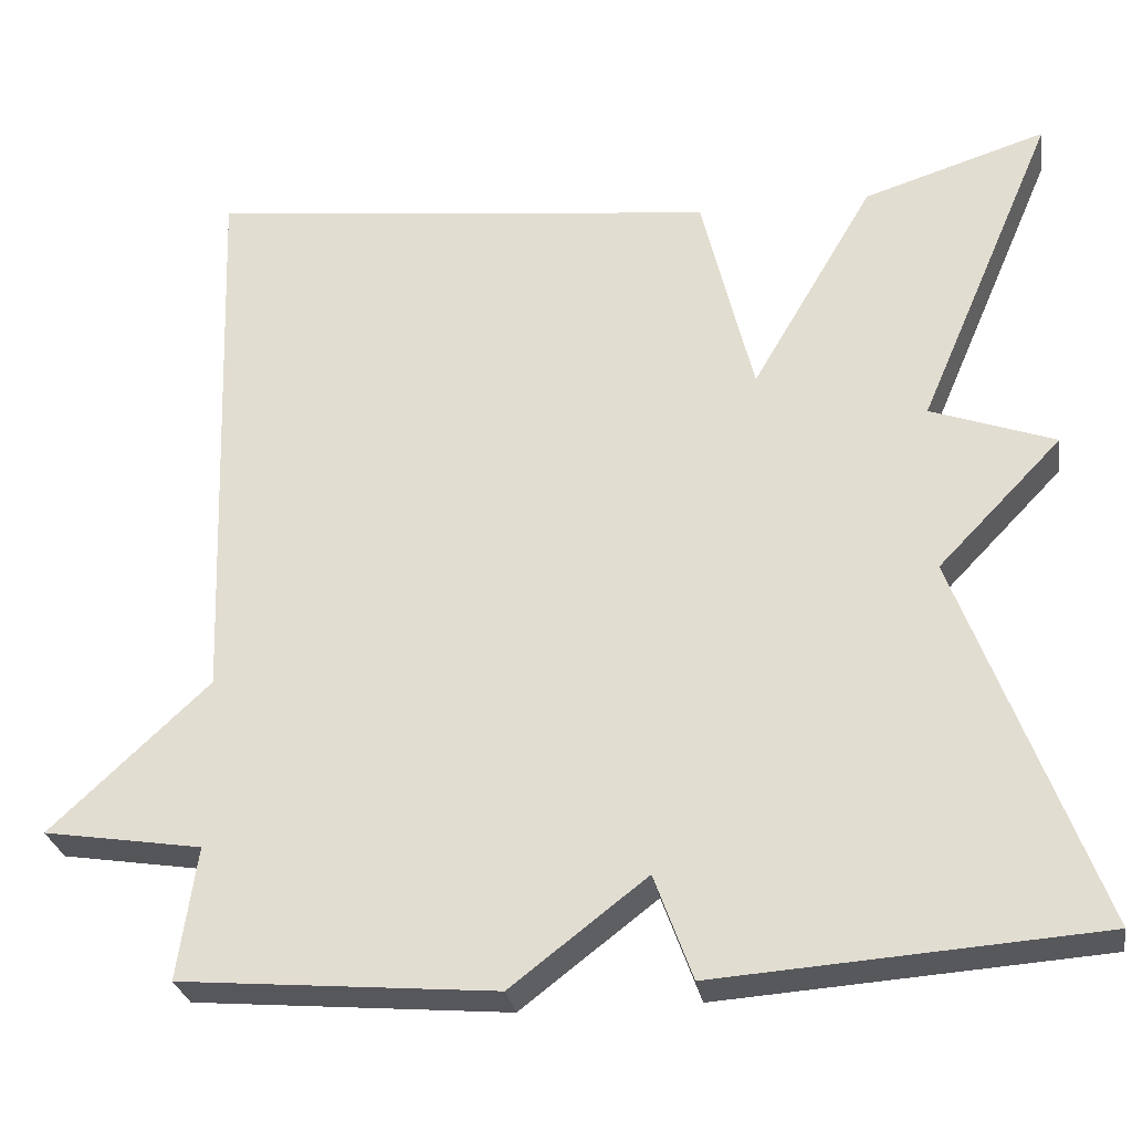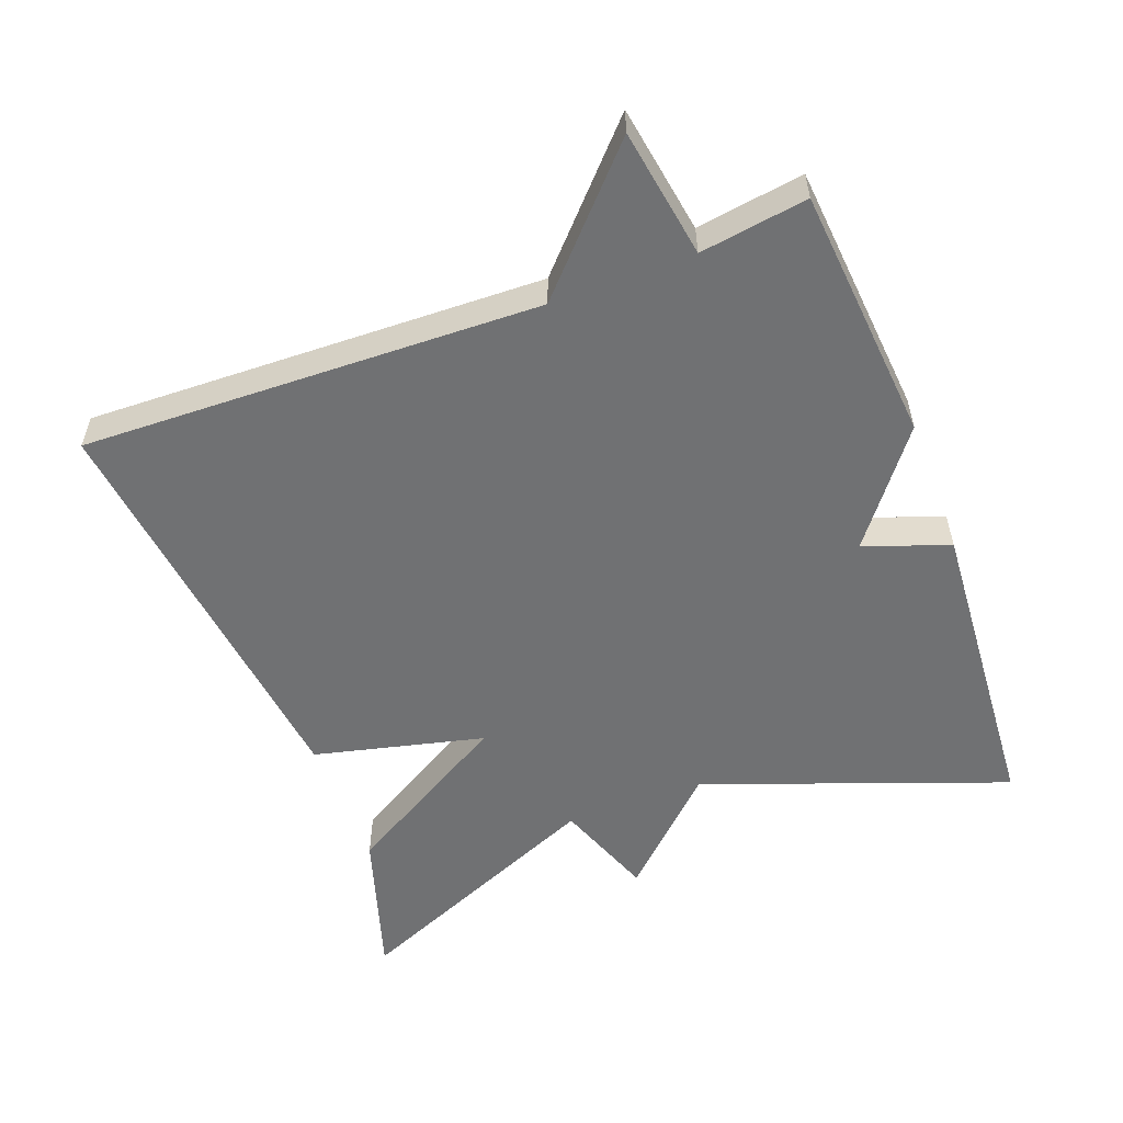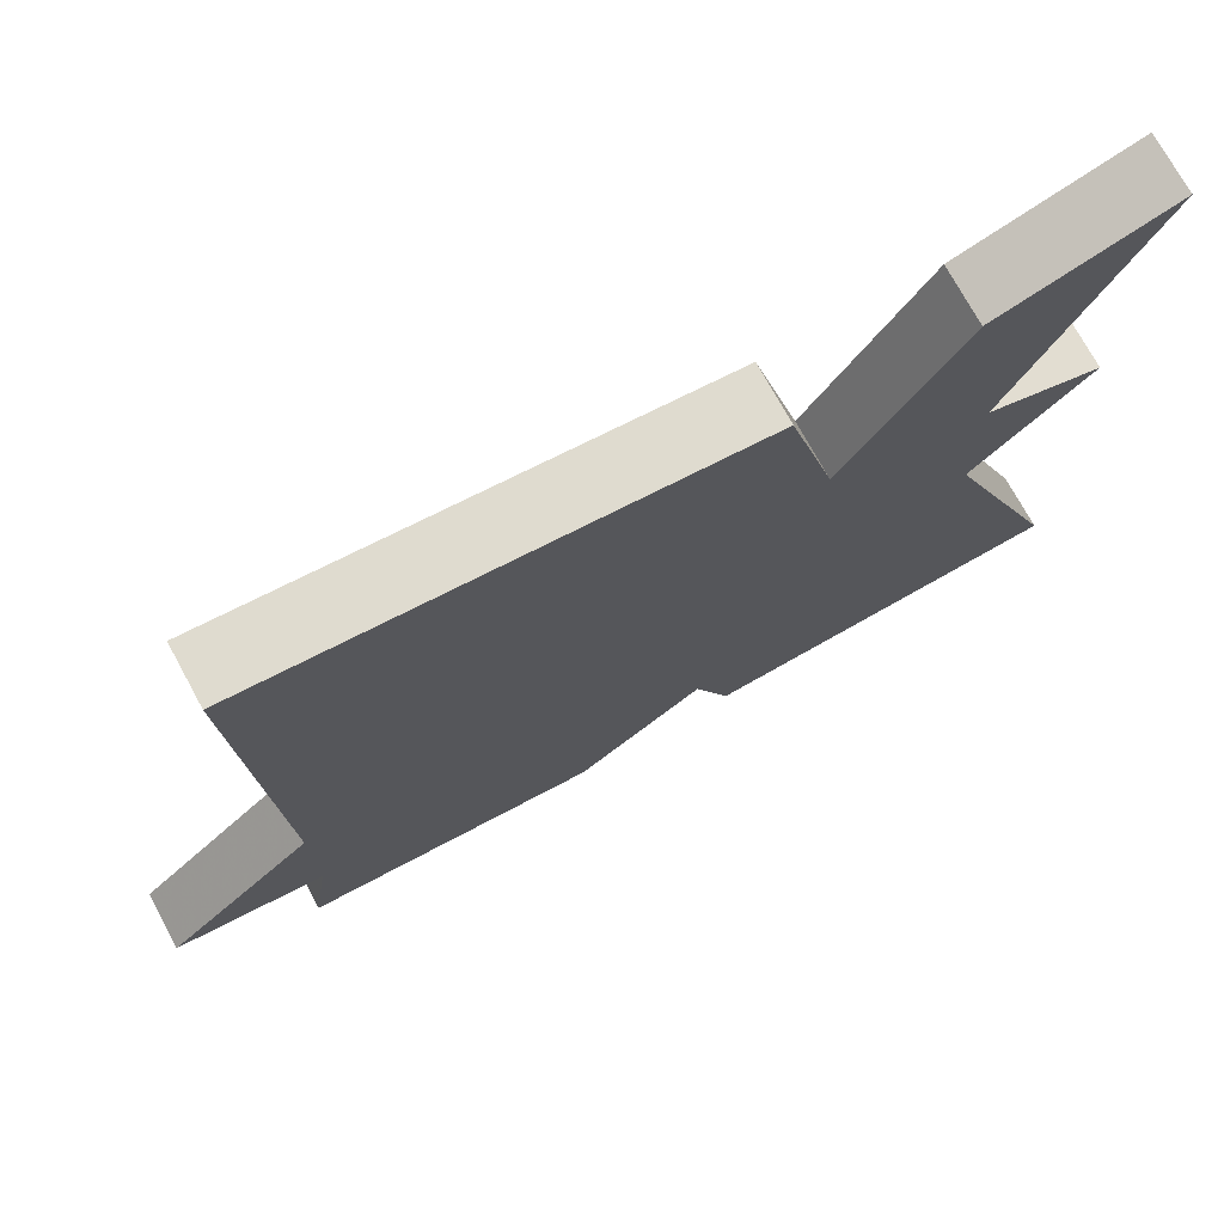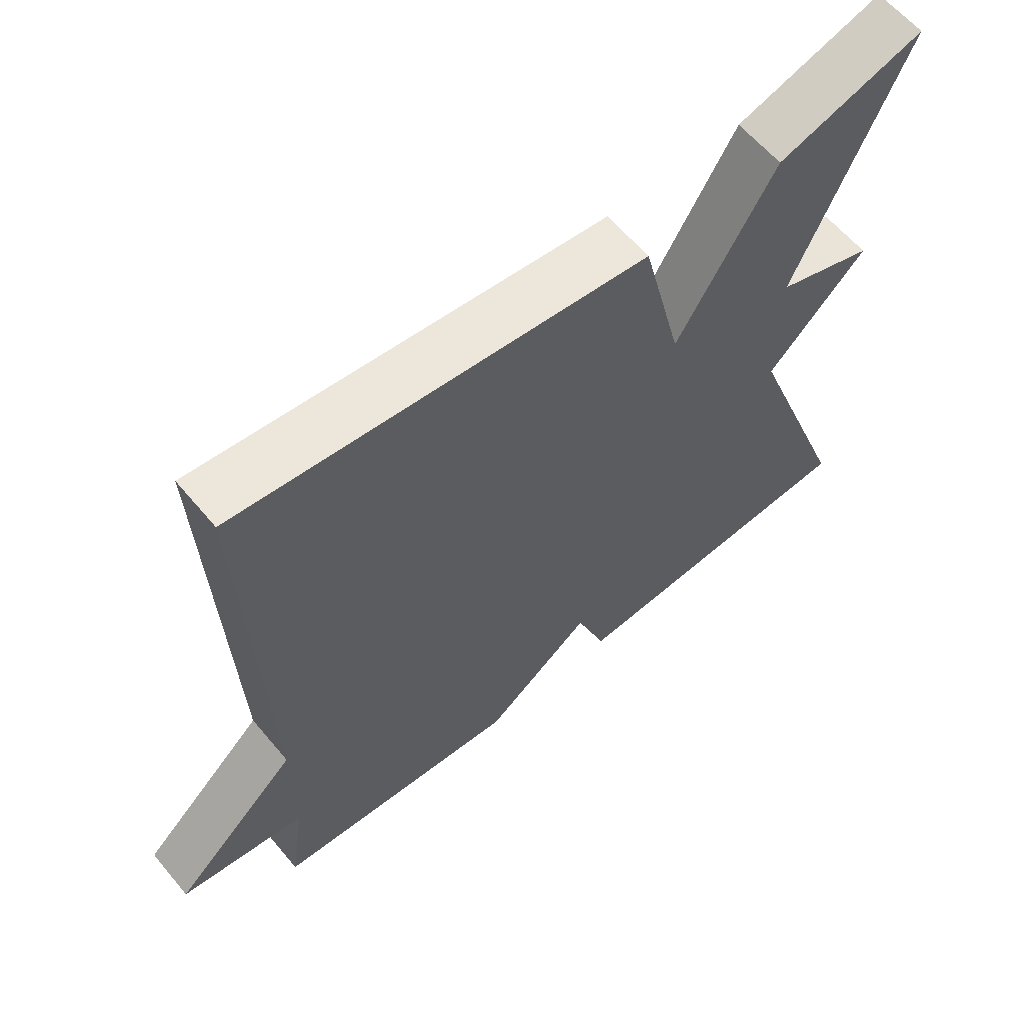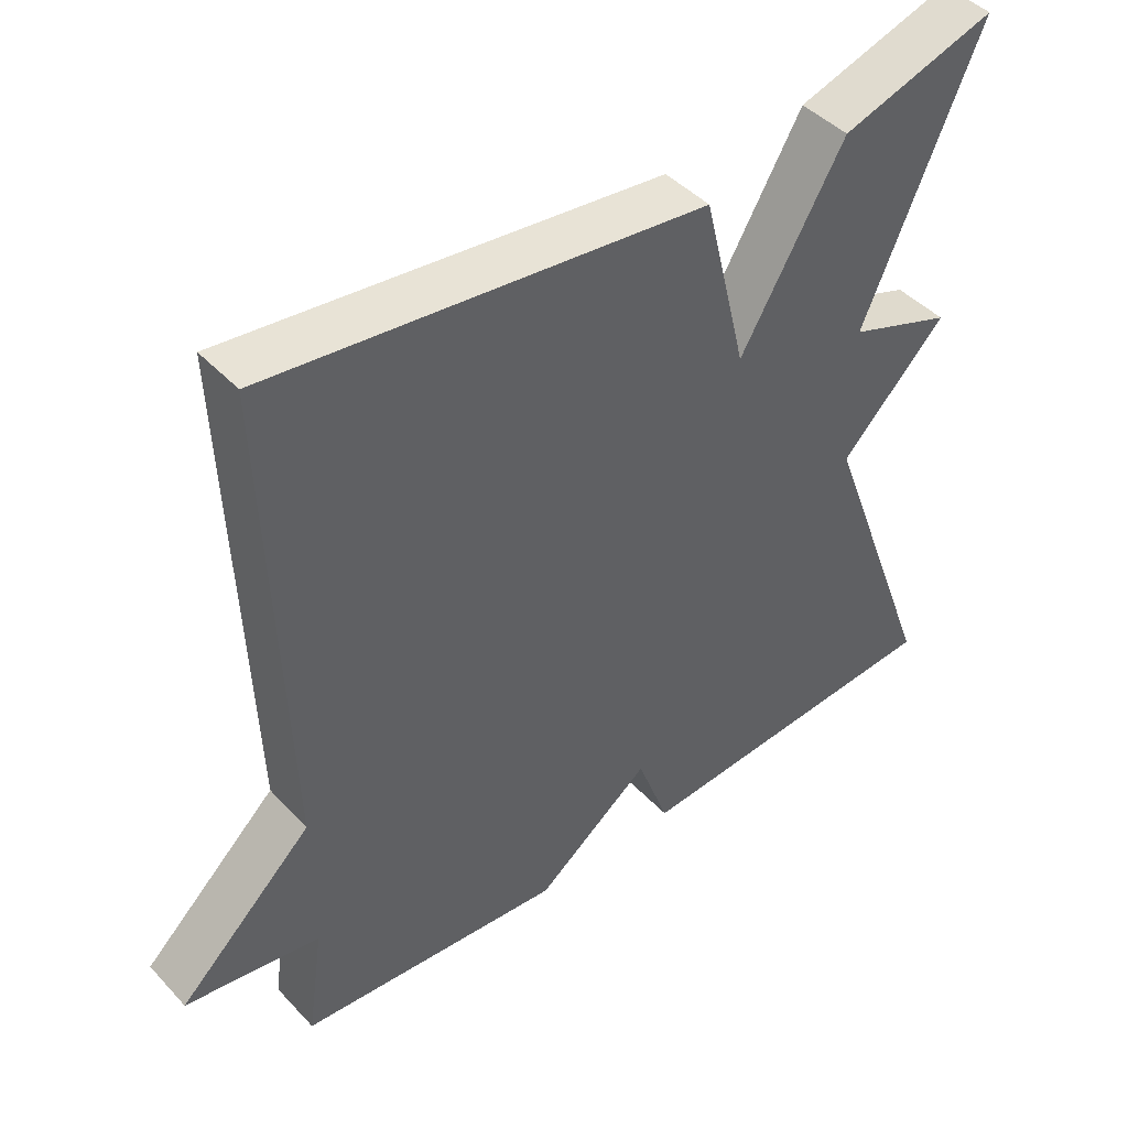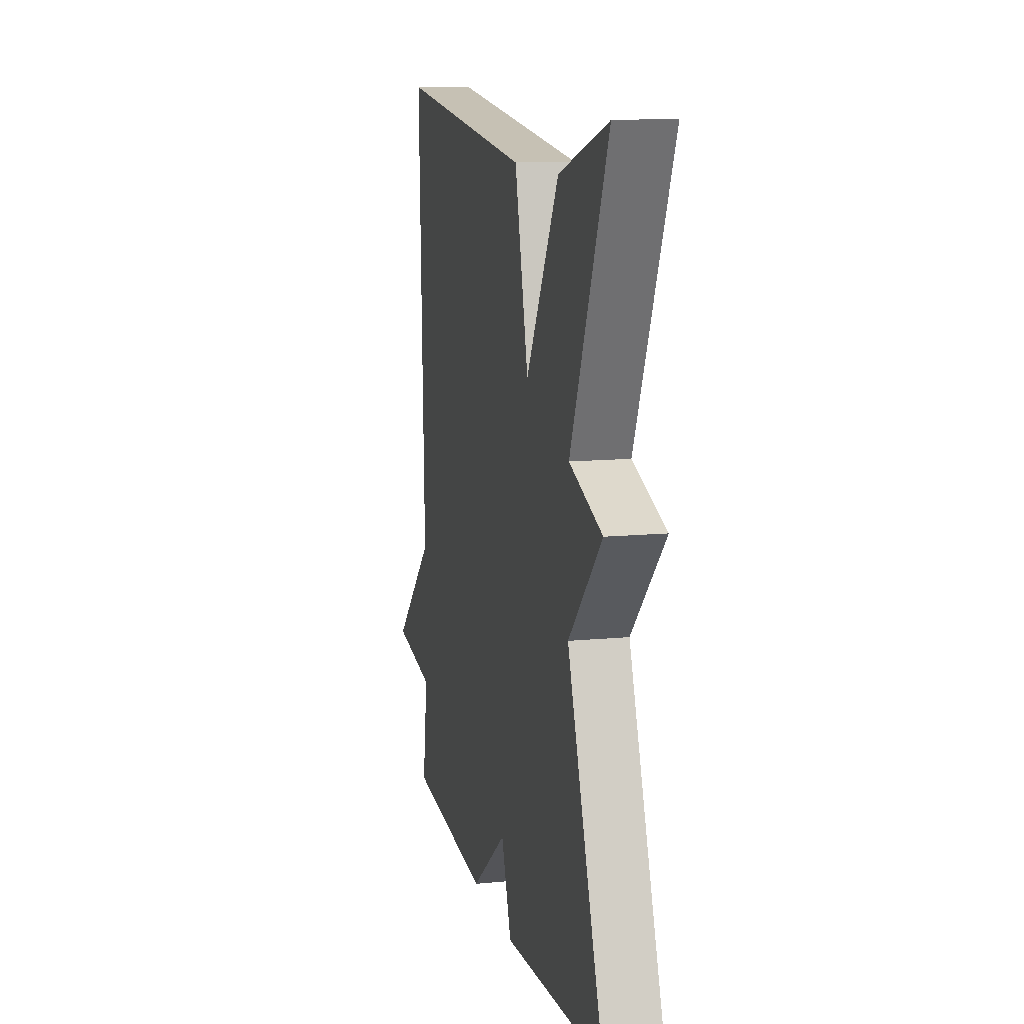
<metadata>
{"format":"obj","ext":"obj","renderer":"f3d","projection":"perspective","resolution":1024,"background":"white","views":[{"elev":-28.1,"azim":-170.7,"up":"+Z"},{"elev":-55.2,"azim":110.8,"up":"+Y"},{"elev":74.3,"azim":151.3,"up":"+Z"},{"elev":61.6,"azim":140.1,"up":"+Z"},{"elev":44.4,"azim":140.4,"up":"+Z"},{"elev":12.0,"azim":-103.1,"up":"+Z"}]}
</metadata>
<code>
v -0.5 0.07 0.5
v -0.289 0.07 0.433
v -0.148 0.07 0.191
v -0.089 0.07 0.433
v 0.5 0.07 0.5
v 0.478 0.07 -0.148
v 0.66 0.07 -0.319
v 0.478 0.07 -0.348
v 0.5 0.07 -0.5
v 0.139 0.07 -0.531
v -0.017 0.07 -0.411
v -0.061 0.07 -0.531
v -0.5 0.07 -0.5
v -0.341 0.07 -0.071
v -0.484 0.07 0.077
v -0.341 0.07 0.129
v -0.5 0 0.5
v -0.289 0 0.433
v -0.148 0 0.191
v -0.089 0 0.433
v 0.5 0 0.5
v 0.478 0 -0.148
v 0.66 0 -0.319
v 0.478 0 -0.348
v 0.5 0 -0.5
v 0.139 0 -0.531
v -0.017 0 -0.411
v -0.061 0 -0.531
v -0.5 0 -0.5
v -0.341 0 -0.071
v -0.484 0 0.077
v -0.341 0 0.129
f 14 15 16
f 11 12 13 14
f 11 14 16
f 10 11 16
f 9 10 16
f 8 9 16
f 6 7 8 16
f 3 4 5 6
f 3 6 16
f 1 2 3 16
f 32 31 30
f 30 29 28 27
f 32 30 27
f 32 27 26
f 32 26 25
f 32 25 24
f 32 24 23 22
f 22 21 20 19
f 32 22 19
f 32 19 18 17
f 1 17 18 2
f 2 18 19 3
f 3 19 20 4
f 4 20 21 5
f 5 21 22 6
f 6 22 23 7
f 7 23 24 8
f 8 24 25 9
f 9 25 26 10
f 10 26 27 11
f 11 27 28 12
f 12 28 29 13
f 13 29 30 14
f 14 30 31 15
f 15 31 32 16
f 16 32 17 1

</code>
